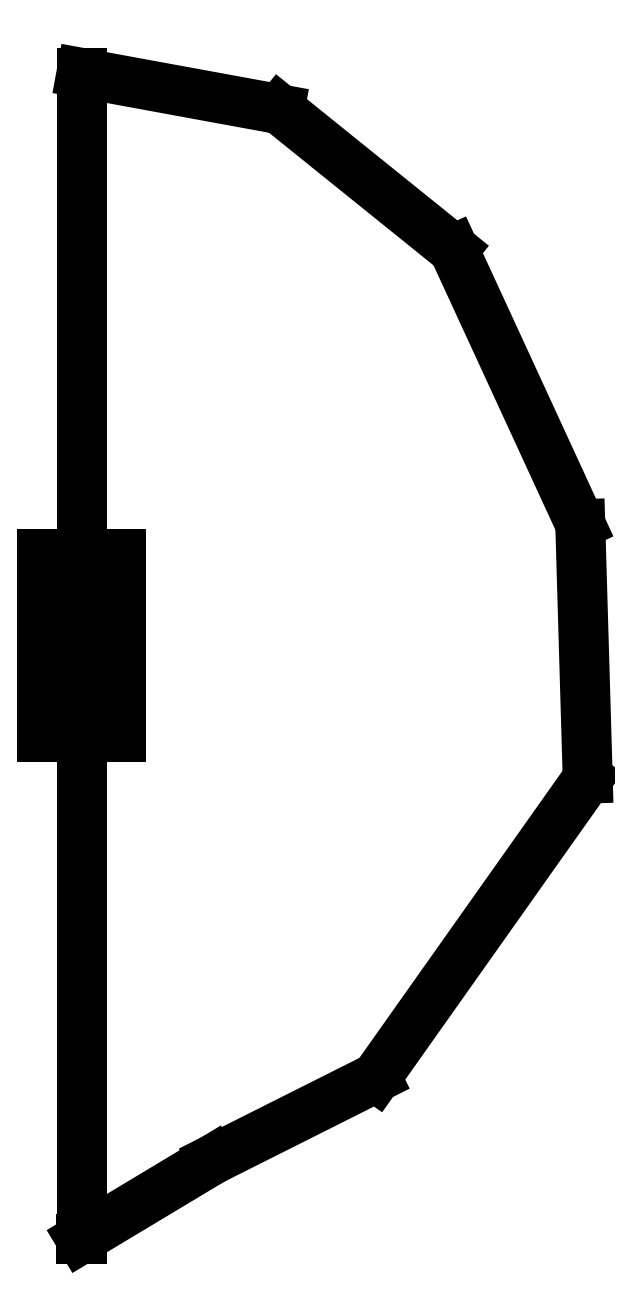
<metadata>
{"format":"dxf","ext":"dxf","renderer":"ezdxf+matplotlib","layout":"modelspace","background":"white","min_lineweight":24,"dpi":150}
</metadata>
<code>
0
SECTION
2
ENTITIES
0
LINE
8
0
10
-0.01126
20
 0.7246
11
 2.5
21
 2.234
0
LINE
8
0
10
 2.5
20
 2.234
11
 5.632
21
 3.807
0
LINE
8
0
10
 5.632
20
 3.807
11
 9.675
21
 9.521
0
LINE
8
0
10
 9.675
20
 9.521
11
 9.533
21
 14.38
0
LINE
8
0
10
 9.533
20
 14.38
11
 7.115
21
 19.63
0
LINE
8
0
10
 7.115
20
 19.63
11
 3.788
21
 22.31
0
LINE
8
0
10
 3.788
20
 22.31
11
 0
21
 23.01
0
LINE
8
0
10
 0
20
 23.01
11
 0
21
 23.01
0
LINE
8
0
10
 0
20
 23.01
11
 0
21
 0.7246
0
LINE
8
0
10
 0
20
 0.7246
11
-0.01126
21
 0.7246
0
LINE
8
0
10
-0.7509
20
 10.31
11
-0.7509
21
 13.81
0
LINE
8
0
10
-0.7509
20
 13.81
11
 0.7471
21
 13.81
0
LINE
8
0
10
 0.7471
20
 13.81
11
 0.7471
21
 10.31
0
LINE
8
0
10
 0.7471
20
 10.31
11
-0.7509
21
 10.31
0
ENDSEC
0
EOF

</code>
